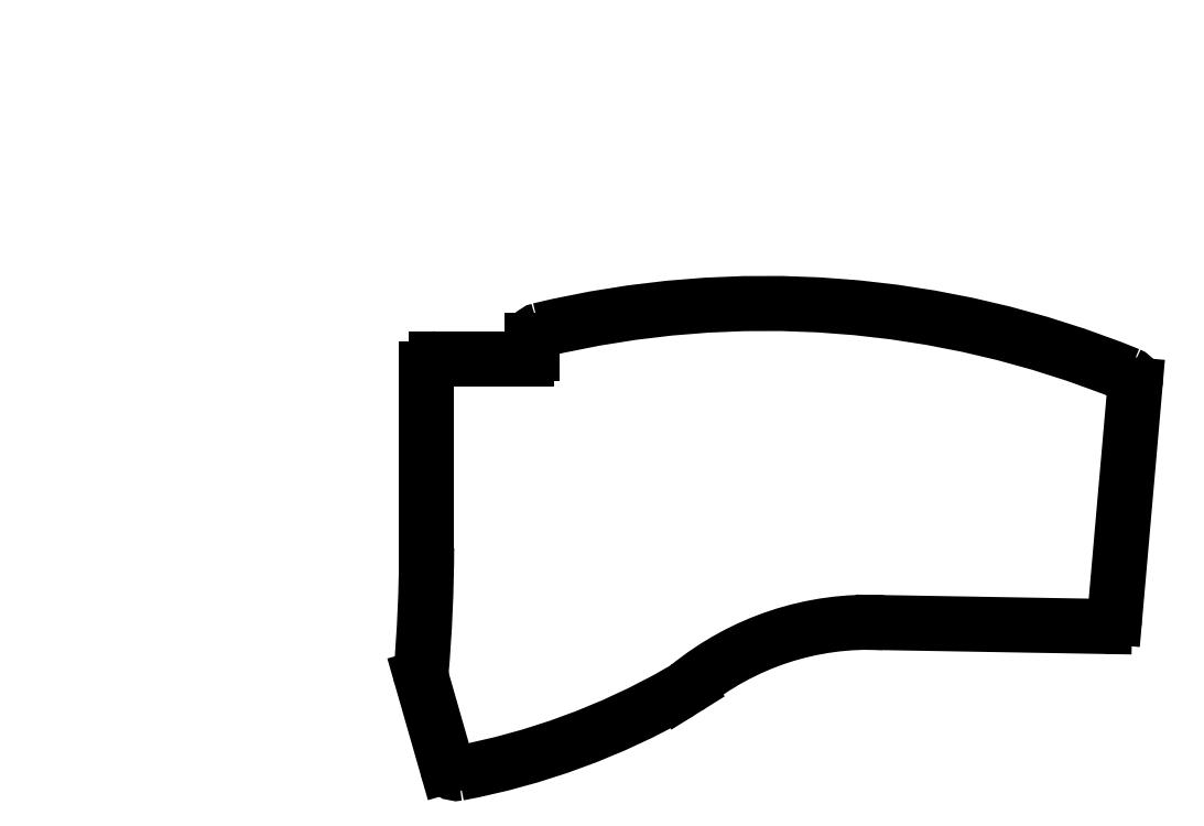
<metadata>
{"format":"dxf","ext":"dxf","renderer":"ezdxf+matplotlib","layout":"modelspace","background":"white","min_lineweight":24,"dpi":150}
</metadata>
<code>
0
SECTION
2
ENTITIES
0
ARC
8
0
10
137.4
20
-240.1
40
190.5
50
67.84
51
103.5
0
ARC
8
0
10
93.25
20
-56.81
40
2
50
103.5
51
180
0
LINE
8
0
10
91.25
20
-59.5
11
91.25
21
-56.81
0
ARC
8
0
10
90.25
20
-59.5
40
1
50
270
51
360
0
LINE
8
0
10
90.25
20
-60.5
11
72.5
21
-60.5
0
ARC
8
0
10
72.5
20
-62.5
40
2
50
90
51
180
0
LINE
8
0
10
70.5
20
-97.96
11
70.5
21
-62.5
0
ARC
8
0
10
71
20
-98
40
0.5
50
535.3
51
539.8
0
ARC
8
0
10
-229
20
-97
40
299.5
50
355.1
51
359.8
0
ARC
8
0
10
71.38
20
-122.9
40
2
50
175.1
51
196
0
LINE
8
0
10
69.46
20
-123.5
11
74.49
21
-141
0
ARC
8
0
10
76.41
20
-140.5
40
2
50
196
51
280.6
0
ARC
8
0
10
50.88
20
-4.325
40
140.5
50
280.6
51
299.7
0
ARC
8
0
10
119.5
20
-124.6
40
2
50
299.7
51
302
0
LINE
8
0
10
121.9
20
-125.5
11
120.6
21
-126.3
0
ARC
8
0
10
120.8
20
-123.8
40
2
50
302
51
309.3
0
ARC
8
0
10
157.9
20
-169.1
40
56.5
50
87.25
51
129.3
0
ARC
8
0
10
160.7
20
-110.6
40
2
50
267.3
51
269
0
LINE
8
0
10
204.4
20
-113.4
11
160.6
21
-112.6
0
ARC
8
0
10
204.5
20
-111.4
40
2
50
269
51
355
0
LINE
8
0
10
210.5
20
-65.67
11
206.5
21
-111.6
0
ARC
8
0
10
208.5
20
-65.5
40
2
50
355
51
427.8
0
ARC
8
0
10
92.9
20
-55.35
40
0.5
50
103.5
51
103.5
0
ARC
8
0
10
69.89
20
-122.8
40
0.5
50
175.1
51
175.1
0
ARC
8
0
10
76.69
20
-141.9
40
0.5
50
280.6
51
280.6
0
ENDSEC
0
EOF

</code>
